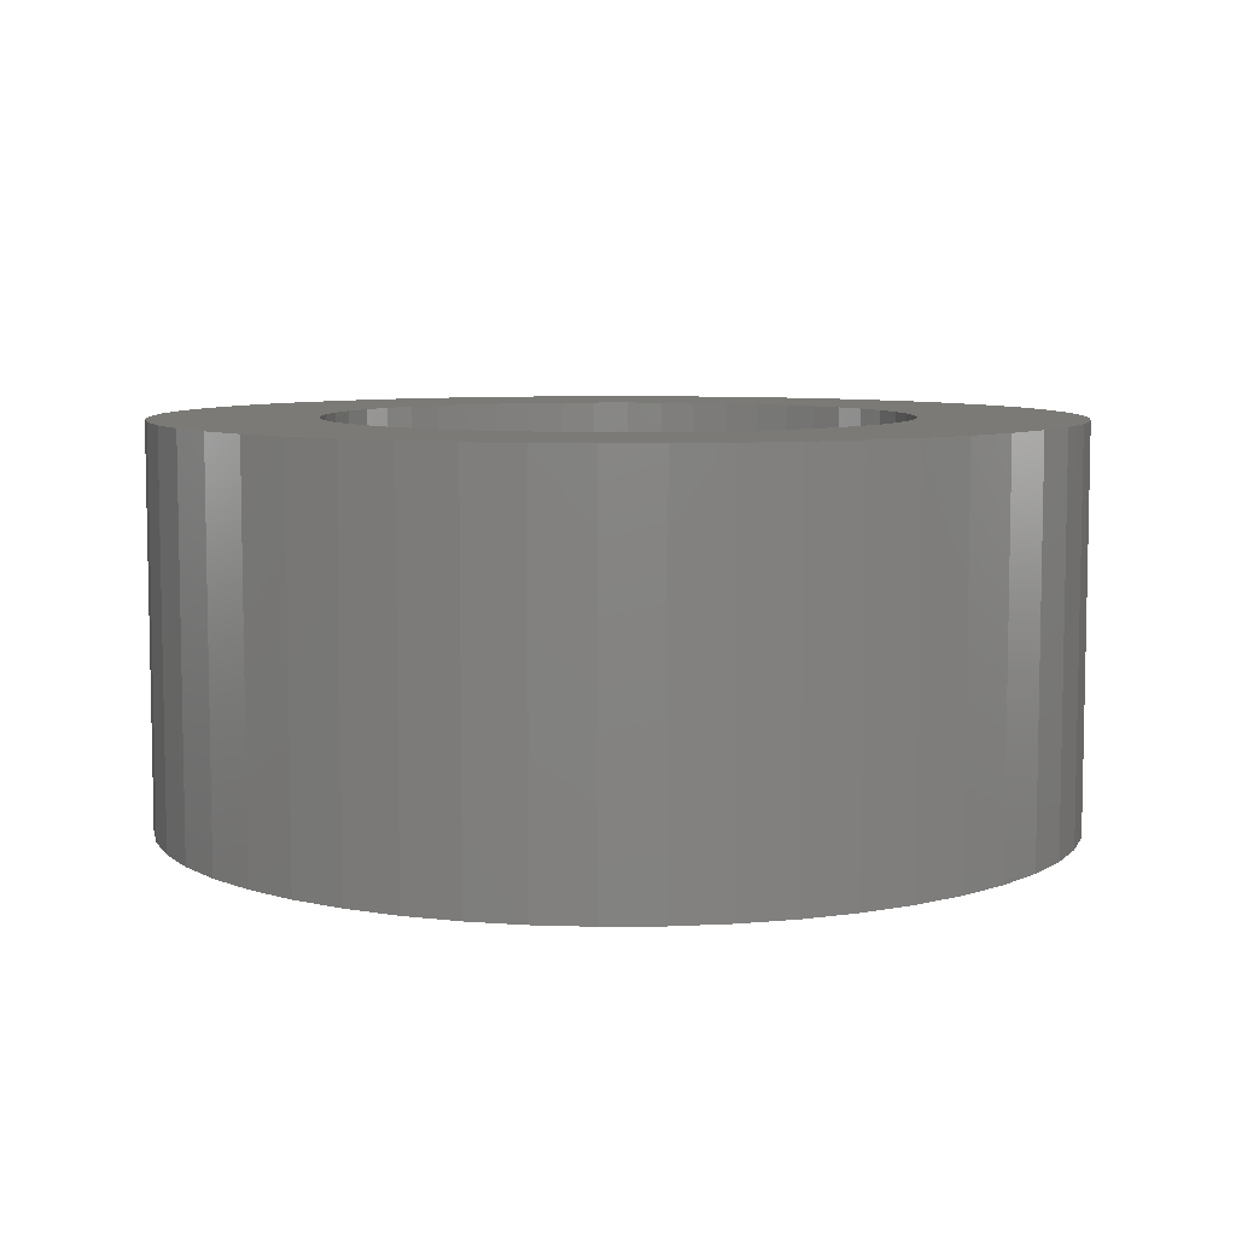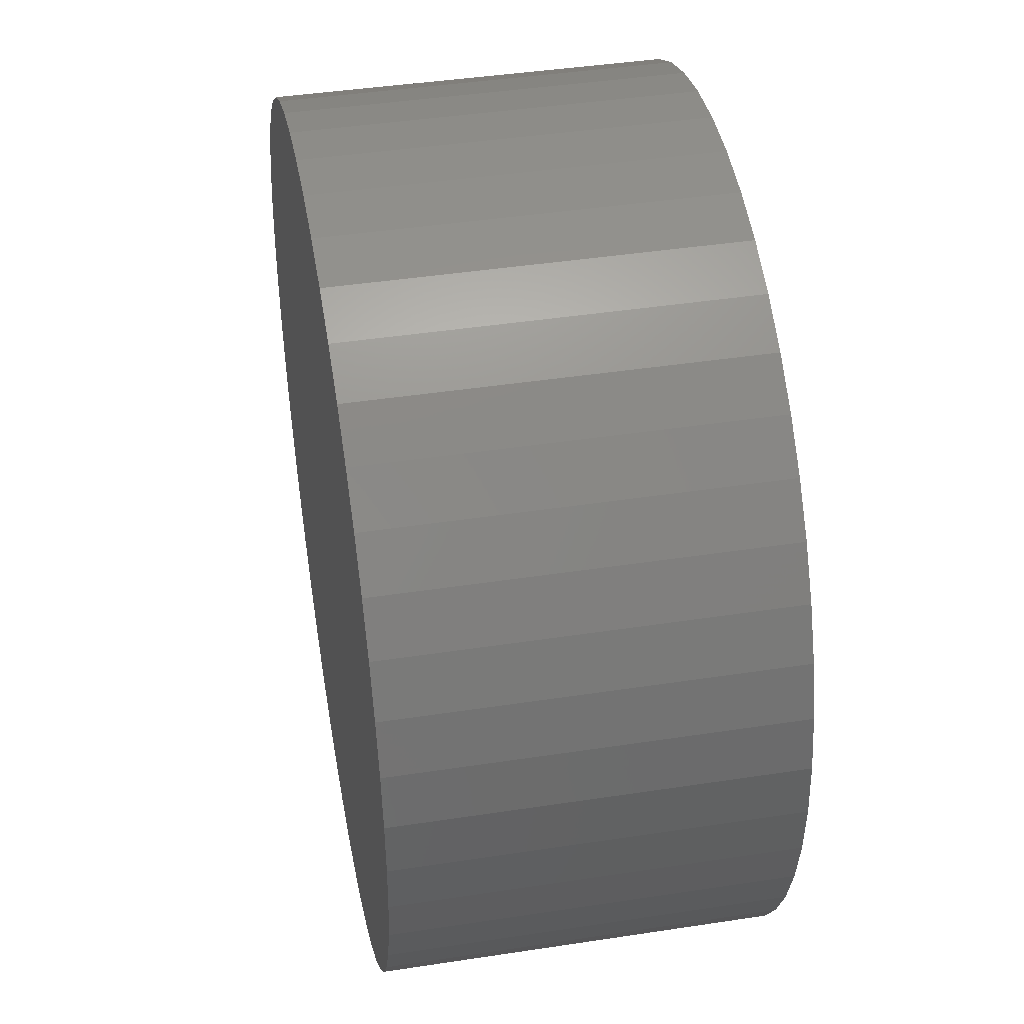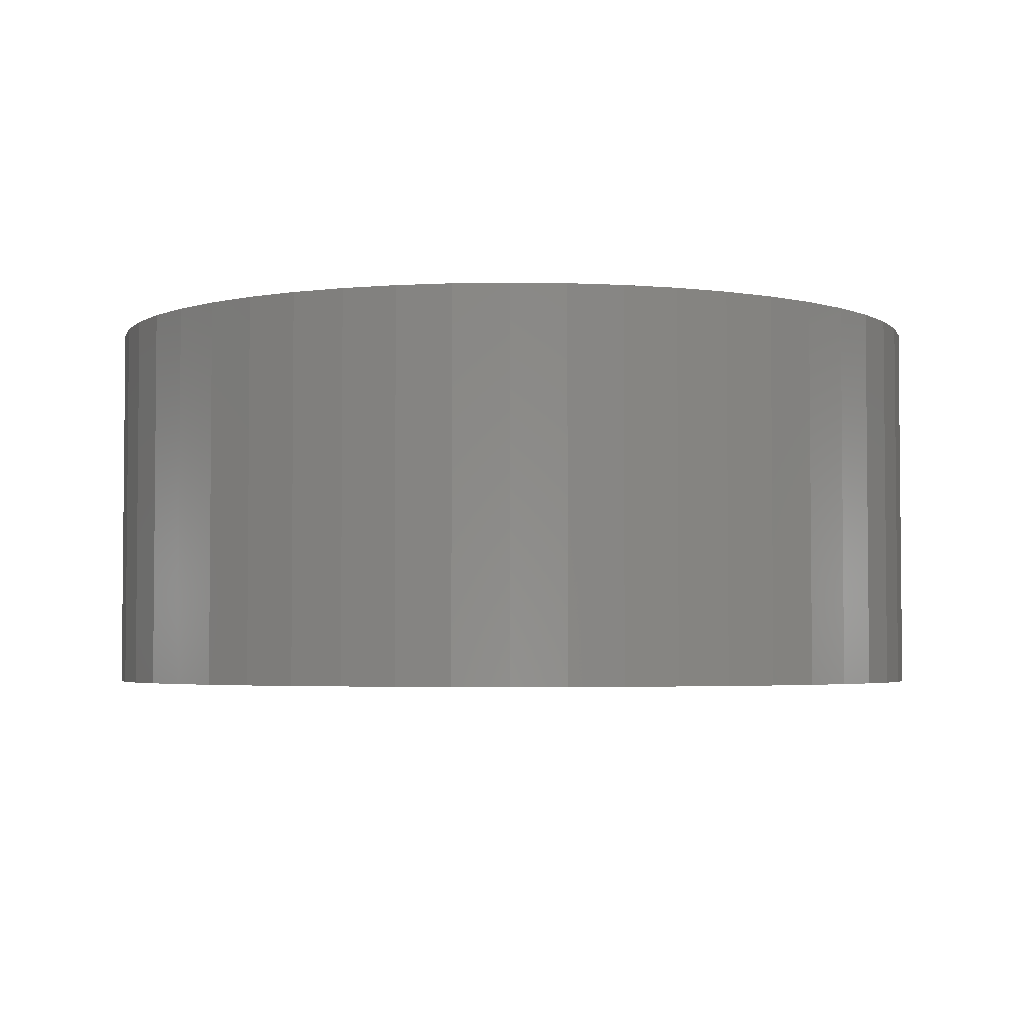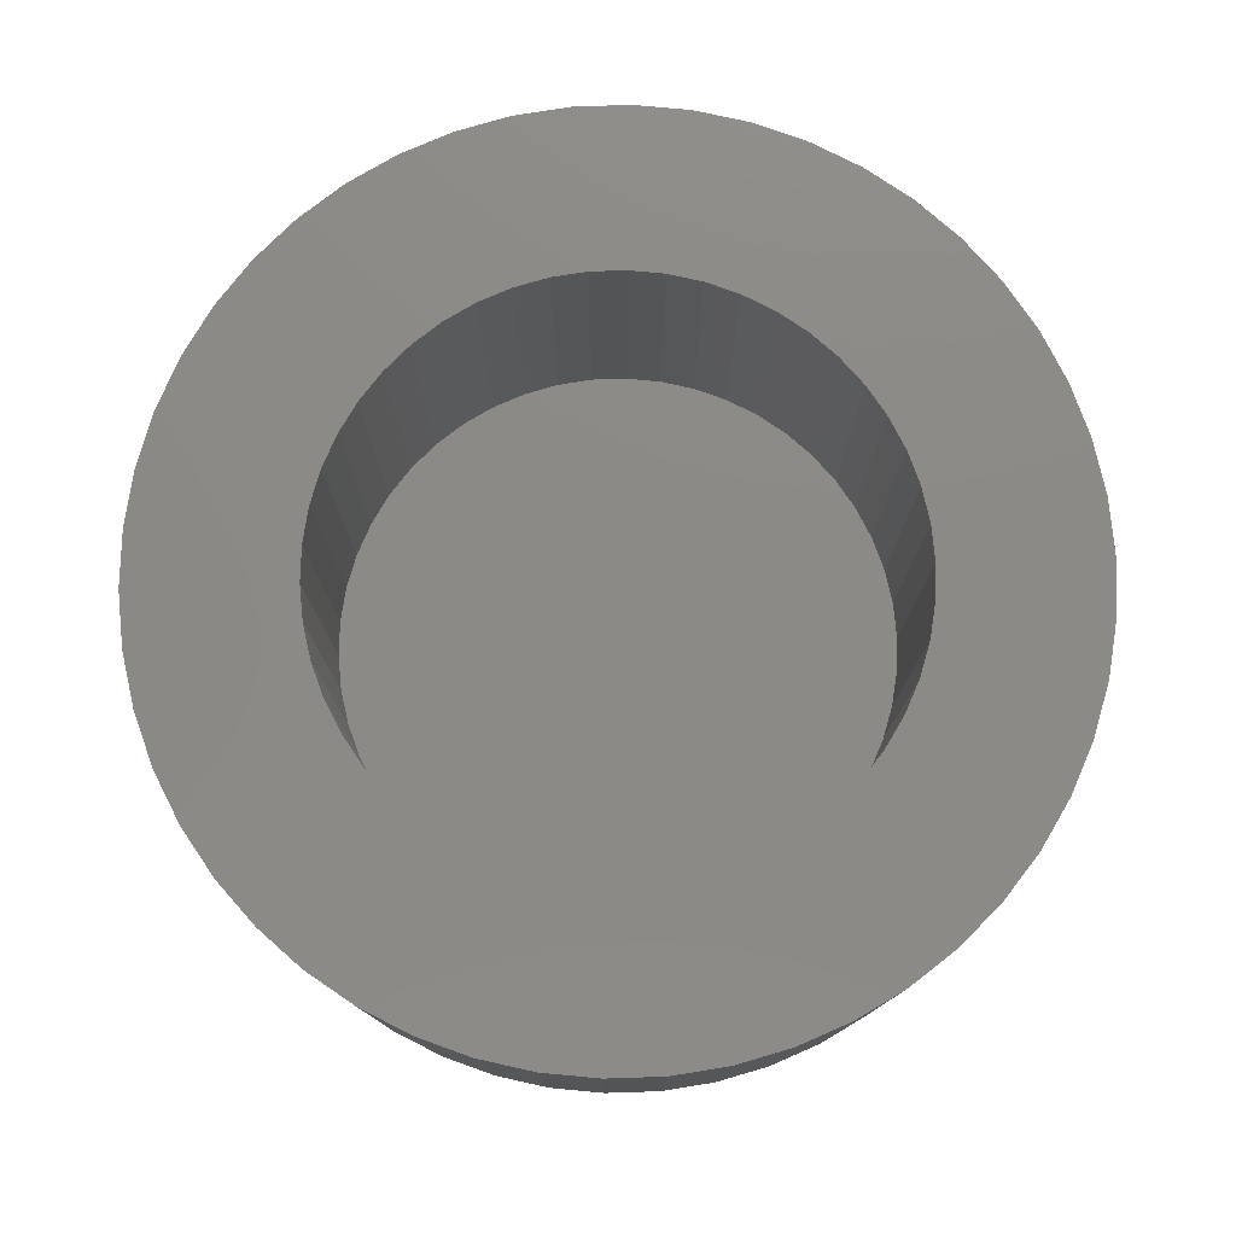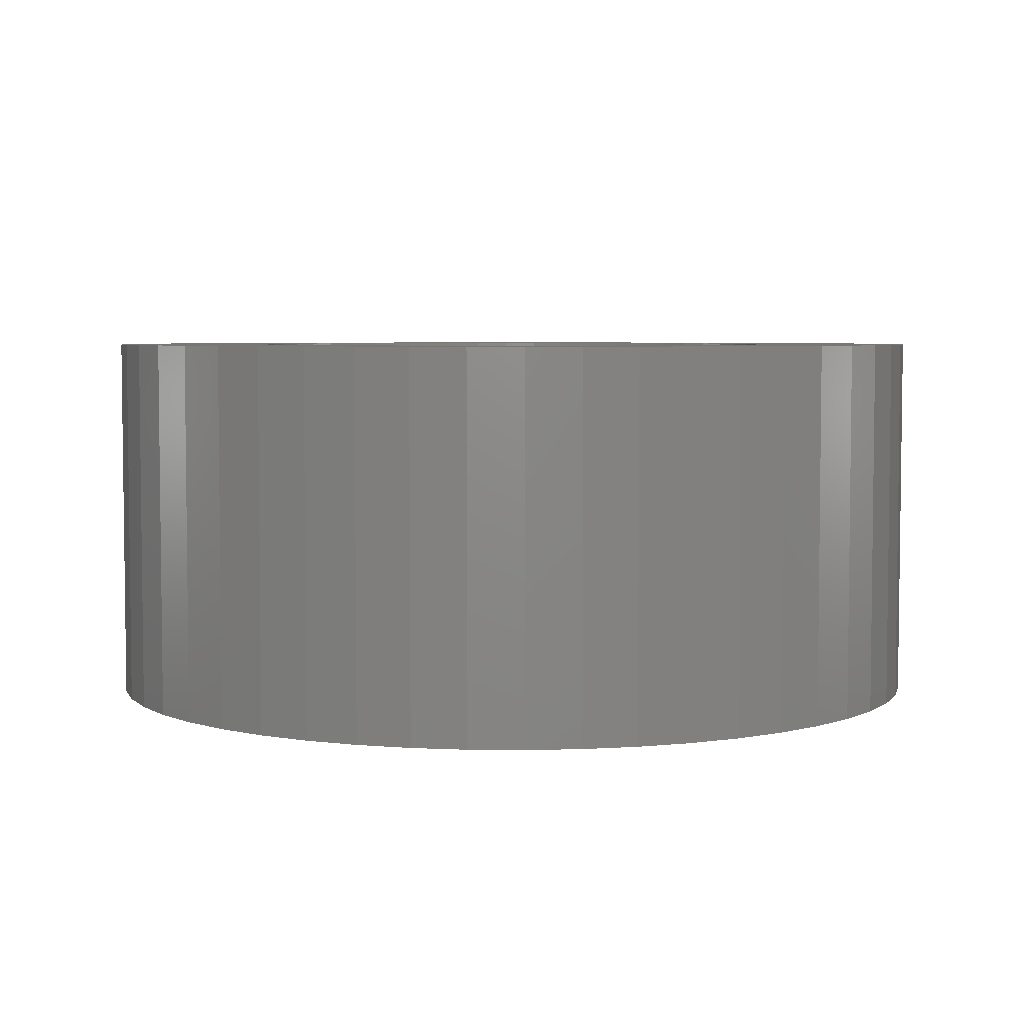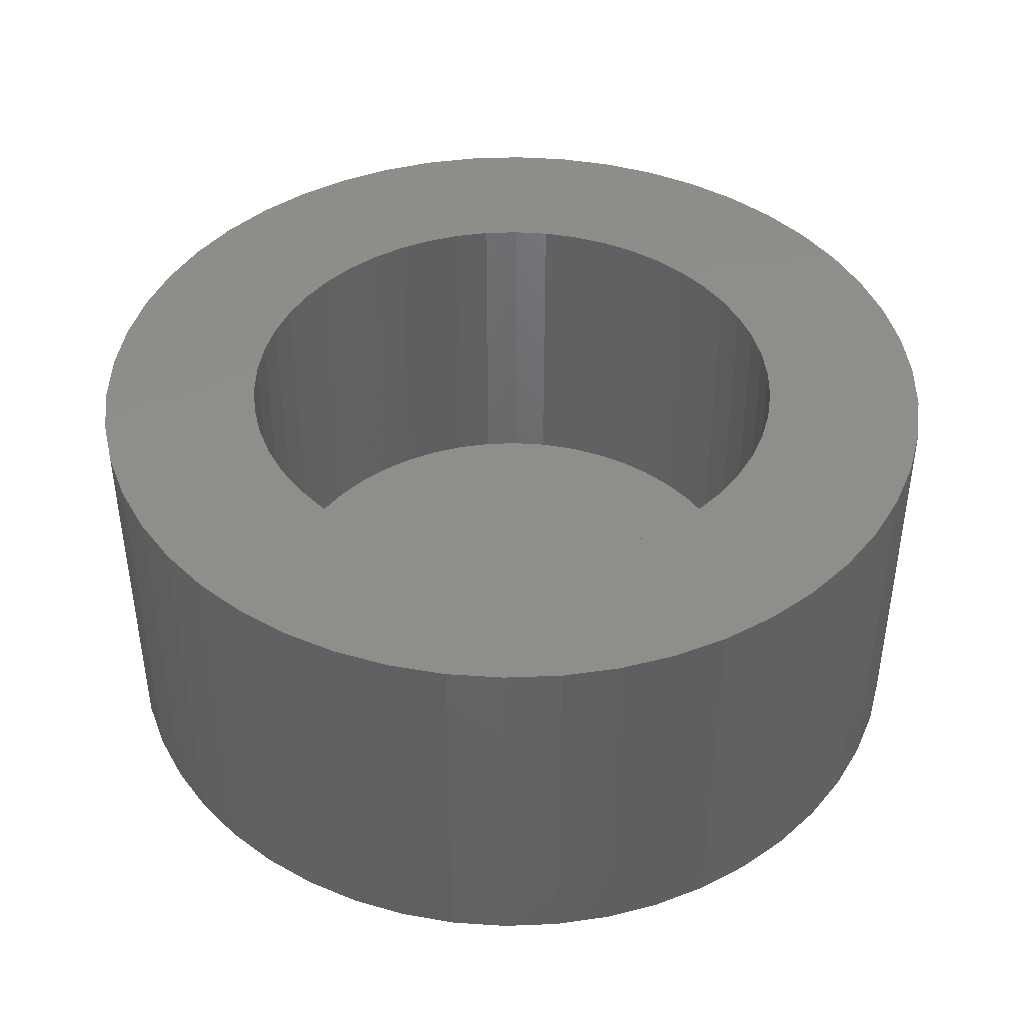
<metadata>
{"format":"stl","ext":"stl","renderer":"f3d","projection":"perspective","resolution":1024,"background":"white","views":[{"elev":7.2,"azim":113.7,"up":"+Z"},{"elev":42.9,"azim":-100.3,"up":"+Y"},{"elev":-3.5,"azim":-24.9,"up":"+Z"},{"elev":78.0,"azim":-23.5,"up":"+Z"},{"elev":4.7,"azim":38.0,"up":"+Z"},{"elev":42.6,"azim":-60.2,"up":"+Z"}]}
</metadata>
<code>
# stl→obj: 200 verts, 396 faces
v 8 0 0
v 7.937 1.003 -7
v 7.937 1.003 0
v 8 0 -7
v -8 0 -7
v -7.937 1.003 0
v -7.937 1.003 -7
v -8 0 0
v 0.5023 7.984 -7
v -0.5023 7.984 0
v 0.5023 7.984 0
v -0.5023 7.984 -7
v -0.5023 -7.984 -7
v 0.5023 -7.984 0
v -0.5023 -7.984 0
v 0.5023 -7.984 -7
v 5.832 5.476 -7
v 5.099 6.164 0
v 5.832 5.476 0
v 5.099 6.164 -7
v -5.099 6.164 -7
v -5.832 5.476 0
v -5.099 6.164 0
v -5.832 5.476 -7
v -2.472 7.608 -7
v -3.406 7.239 0
v -2.472 7.608 0
v -3.406 7.239 -7
v 7.01 -3.854 0
v 7.438 -2.945 -7
v 7.438 -2.945 0
v 7.01 -3.854 -7
v 7.438 2.945 0
v 7.01 3.854 -7
v 7.01 3.854 0
v 7.438 2.945 -7
v 3.406 7.239 -7
v 2.472 7.608 0
v 3.406 7.239 0
v 2.472 7.608 -7
v 1.499 7.858 0
v 1.499 7.858 -7
v 4.287 6.755 -7
v 4.287 6.755 0
v -7.438 2.945 -7
v -7.01 3.854 0
v -7.01 3.854 -7
v -7.438 2.945 0
v -6.472 4.702 -7
v -6.472 4.702 0
v 5.1 0 0
v 5.06 0.6392 0
v 7.749 1.99 0
v 7.937 -1.003 0
v 4.94 1.268 0
v 5.06 -0.6392 0
v 4.742 1.877 0
v 7.749 -1.99 0
v 4.469 2.457 0
v 6.472 4.702 0
v 4.94 -1.268 0
v 4.126 2.998 0
v 4.742 -1.877 0
v 3.718 3.491 0
v 3.251 3.93 0
v 2.733 4.306 0
v 2.171 4.615 0
v 1.576 4.85 0
v 0.9556 5.01 0
v 0.3202 5.09 0
v -0.3202 5.09 0
v -0.9556 5.01 0
v -1.499 7.858 0
v -1.576 4.85 0
v -2.171 4.615 0
v -2.733 4.306 0
v -4.287 6.755 0
v -3.251 3.93 0
v -3.718 3.491 0
v -4.126 2.998 0
v -4.469 2.457 0
v -4.742 1.877 0
v 4.469 -2.457 0
v 6.472 -4.702 0
v 4.126 -2.998 0
v 5.832 -5.476 0
v 3.718 -3.491 0
v 5.099 -6.164 0
v 3.251 -3.93 0
v 4.287 -6.755 0
v 2.733 -4.306 0
v 3.406 -7.239 0
v 2.171 -4.615 0
v 2.472 -7.608 0
v 1.576 -4.85 0
v 1.499 -7.858 0
v 0.9556 -5.01 0
v 0.3202 -5.09 0
v -0.3202 -5.09 0
v -0.9556 -5.01 0
v -1.499 -7.858 0
v -1.576 -4.85 0
v -2.472 -7.608 0
v -2.171 -4.615 0
v -3.406 -7.239 0
v -2.733 -4.306 0
v -4.287 -6.755 0
v -3.251 -3.93 0
v -5.099 -6.164 0
v -3.718 -3.491 0
v -5.832 -5.476 0
v -4.126 -2.998 0
v -6.472 -4.702 0
v -4.469 -2.457 0
v -7.01 -3.854 0
v -4.742 -1.877 0
v -7.438 -2.945 0
v -4.94 -1.268 0
v -7.749 -1.99 0
v -5.06 -0.6392 0
v -7.937 -1.003 0
v -5.1 0 0
v -4.94 1.268 0
v -7.749 1.99 0
v -5.06 0.6392 0
v -1.499 7.858 -7
v 7.937 -1.003 -7
v 7.749 -1.99 -7
v 7.749 1.99 -7
v 6.472 -4.702 -7
v 6.472 4.702 -7
v 5.832 -5.476 -7
v 5.099 -6.164 -7
v 4.287 -6.755 -7
v 3.406 -7.239 -7
v 2.472 -7.608 -7
v 1.499 -7.858 -7
v -1.499 -7.858 -7
v -2.472 -7.608 -7
v -3.406 -7.239 -7
v -4.287 -6.755 -7
v -4.287 6.755 -7
v -5.099 -6.164 -7
v -5.832 -5.476 -7
v -6.472 -4.702 -7
v -7.01 -3.854 -7
v -7.438 -2.945 -7
v -7.749 -1.99 -7
v -7.749 1.99 -7
v -7.937 -1.003 -7
v 5.1 0 -6
v 5.06 0.6392 -6
v -5.06 0.6392 -6
v -5.1 0 -6
v -0.3202 5.09 -6
v 0.3202 5.09 -6
v 0.3202 -5.09 -6
v -0.3202 -5.09 -6
v 3.251 3.93 -6
v 3.718 3.491 -6
v -3.718 3.491 -6
v -3.251 3.93 -6
v -2.171 4.615 -6
v -1.576 4.85 -6
v 4.126 -2.998 -6
v 4.469 -2.457 -6
v 4.742 1.877 -6
v 4.469 2.457 -6
v 4.94 1.268 -6
v 4.126 2.998 -6
v 1.576 4.85 -6
v 2.171 4.615 -6
v 2.733 4.306 -6
v -4.469 2.457 -6
v -4.742 1.877 -6
v -2.733 4.306 -6
v -0.9556 5.01 -6
v 4.94 -1.268 -6
v 5.06 -0.6392 -6
v 0.9556 5.01 -6
v -4.126 2.998 -6
v -4.94 1.268 -6
v 3.718 -3.491 -6
v -4.94 -1.268 -6
v -4.742 -1.877 -6
v -5.06 -0.6392 -6
v 3.251 -3.93 -6
v 2.733 -4.306 -6
v 4.742 -1.877 -6
v -0.9556 -5.01 -6
v -1.576 -4.85 -6
v -4.469 -2.457 -6
v -4.126 -2.998 -6
v 2.171 -4.615 -6
v 1.576 -4.85 -6
v 0.9556 -5.01 -6
v -2.171 -4.615 -6
v -2.733 -4.306 -6
v -3.251 -3.93 -6
v -3.718 -3.491 -6
f 1 2 3
f 2 1 4
f 5 6 7
f 6 5 8
f 9 10 11
f 10 9 12
f 13 14 15
f 14 13 16
f 17 18 19
f 18 17 20
f 21 22 23
f 22 21 24
f 25 26 27
f 26 25 28
f 29 30 31
f 30 29 32
f 33 34 35
f 34 33 36
f 37 38 39
f 38 37 40
f 40 41 38
f 41 40 42
f 43 39 44
f 39 43 37
f 45 46 47
f 46 45 48
f 49 22 24
f 22 49 50
f 51 1 3
f 52 3 53
f 1 51 54
f 55 53 33
f 56 54 51
f 57 33 35
f 54 56 58
f 59 35 60
f 61 58 56
f 62 60 19
f 58 61 31
f 63 31 61
f 64 19 18
f 3 52 51
f 53 55 52
f 33 57 55
f 35 59 57
f 65 18 44
f 60 62 59
f 19 64 62
f 66 44 39
f 18 65 64
f 44 66 65
f 67 39 38
f 39 67 66
f 38 68 67
f 41 68 38
f 41 69 68
f 11 69 41
f 11 70 69
f 11 71 70
f 10 71 11
f 10 72 71
f 73 72 10
f 73 74 72
f 27 74 73
f 74 27 75
f 26 75 27
f 75 26 76
f 77 76 26
f 76 77 78
f 23 78 77
f 78 23 79
f 22 79 23
f 79 22 80
f 50 80 22
f 80 50 81
f 46 81 50
f 81 46 82
f 48 82 46
f 31 63 29
f 83 29 63
f 29 83 84
f 85 84 83
f 84 85 86
f 87 86 85
f 86 87 88
f 89 88 87
f 88 89 90
f 91 90 89
f 90 91 92
f 93 92 91
f 92 93 94
f 95 94 93
f 95 96 94
f 97 96 95
f 97 14 96
f 98 14 97
f 99 14 98
f 99 15 14
f 100 15 99
f 100 101 15
f 102 101 100
f 103 102 104
f 102 103 101
f 105 104 106
f 107 106 108
f 104 105 103
f 109 108 110
f 111 110 112
f 106 107 105
f 113 112 114
f 115 114 116
f 117 116 118
f 119 118 120
f 108 109 107
f 121 120 122
f 82 48 123
f 110 111 109
f 124 123 48
f 112 113 111
f 123 124 125
f 114 115 113
f 6 125 124
f 116 117 115
f 125 6 122
f 118 119 117
f 8 122 6
f 120 121 119
f 122 8 121
f 126 27 73
f 27 126 25
f 127 2 4
f 128 2 127
f 128 129 2
f 30 129 128
f 30 36 129
f 32 36 30
f 32 34 36
f 130 34 32
f 130 131 34
f 132 131 130
f 132 17 131
f 133 17 132
f 133 20 17
f 134 20 133
f 134 43 20
f 135 43 134
f 135 37 43
f 136 37 135
f 136 40 37
f 137 40 136
f 137 42 40
f 16 42 137
f 16 9 42
f 13 9 16
f 13 12 9
f 138 12 13
f 138 126 12
f 139 126 138
f 139 25 126
f 140 25 139
f 140 28 25
f 141 28 140
f 141 142 28
f 143 142 141
f 143 21 142
f 144 21 143
f 144 24 21
f 145 24 144
f 145 49 24
f 146 49 145
f 146 47 49
f 147 47 146
f 147 45 47
f 148 45 147
f 148 149 45
f 150 149 148
f 150 7 149
f 7 150 5
f 16 96 14
f 96 16 137
f 53 36 33
f 36 53 129
f 3 129 53
f 129 3 2
f 60 17 19
f 17 60 131
f 35 131 60
f 131 35 34
f 42 11 41
f 11 42 9
f 20 44 18
f 44 20 43
f 47 50 49
f 50 47 46
f 149 48 45
f 48 149 124
f 7 124 149
f 124 7 6
f 28 77 26
f 77 28 142
f 142 23 77
f 23 142 21
f 12 73 10
f 73 12 126
f 54 4 1
f 4 54 127
f 86 130 84
f 130 86 132
f 144 109 111
f 109 144 143
f 146 117 147
f 117 146 115
f 144 113 145
f 113 144 111
f 135 90 92
f 90 135 134
f 31 128 58
f 128 31 30
f 84 32 29
f 32 84 130
f 139 101 103
f 101 139 138
f 148 121 150
f 121 148 119
f 150 8 5
f 8 150 121
f 147 119 148
f 119 147 117
f 133 86 88
f 86 133 132
f 136 92 94
f 92 136 135
f 137 94 96
f 94 137 136
f 58 127 54
f 127 58 128
f 138 15 101
f 15 138 13
f 140 103 105
f 103 140 139
f 145 115 146
f 115 145 113
f 134 88 90
f 88 134 133
f 141 105 107
f 105 141 140
f 143 107 109
f 107 143 141
f 151 52 152
f 52 151 51
f 122 153 125
f 153 122 154
f 155 70 71
f 70 155 156
f 157 99 98
f 99 157 158
f 159 64 65
f 64 159 160
f 161 78 79
f 78 161 162
f 163 74 75
f 74 163 164
f 165 83 166
f 83 165 85
f 167 59 168
f 59 167 57
f 152 55 169
f 55 152 52
f 168 62 170
f 62 168 59
f 171 67 68
f 67 171 172
f 173 65 66
f 65 173 159
f 82 174 81
f 174 82 175
f 176 75 76
f 75 176 163
f 177 71 72
f 71 177 155
f 178 56 179
f 56 178 61
f 169 57 167
f 57 169 55
f 170 64 160
f 64 170 62
f 180 68 69
f 68 180 171
f 156 69 70
f 69 156 180
f 172 66 67
f 66 172 173
f 81 181 80
f 181 81 174
f 80 161 79
f 161 80 181
f 123 175 82
f 175 123 182
f 125 182 123
f 182 125 153
f 162 76 78
f 76 162 176
f 164 72 74
f 72 164 177
f 179 51 151
f 51 179 56
f 183 85 165
f 85 183 87
f 116 184 118
f 184 116 185
f 120 154 122
f 154 120 186
f 187 91 89
f 91 187 188
f 183 89 87
f 89 183 187
f 166 63 189
f 63 166 83
f 190 102 100
f 102 190 191
f 112 192 114
f 192 112 193
f 152 179 151
f 169 179 152
f 169 178 179
f 167 178 169
f 167 189 178
f 168 189 167
f 168 166 189
f 170 166 168
f 170 165 166
f 160 165 170
f 160 183 165
f 159 183 160
f 159 187 183
f 173 187 159
f 173 188 187
f 172 188 173
f 172 194 188
f 171 194 172
f 171 195 194
f 180 195 171
f 180 196 195
f 156 196 180
f 156 157 196
f 155 157 156
f 155 158 157
f 177 158 155
f 177 190 158
f 164 190 177
f 164 191 190
f 163 191 164
f 163 197 191
f 176 197 163
f 176 198 197
f 162 198 176
f 162 199 198
f 161 199 162
f 161 200 199
f 181 200 161
f 181 193 200
f 174 193 181
f 174 192 193
f 175 192 174
f 175 185 192
f 182 185 175
f 182 184 185
f 153 184 182
f 153 186 184
f 186 153 154
f 188 93 91
f 93 188 194
f 194 95 93
f 95 194 195
f 195 97 95
f 97 195 196
f 196 98 97
f 98 196 157
f 189 61 178
f 61 189 63
f 158 100 99
f 100 158 190
f 191 104 102
f 104 191 197
f 199 110 108
f 110 199 200
f 110 193 112
f 193 110 200
f 114 185 116
f 185 114 192
f 118 186 120
f 186 118 184
f 197 106 104
f 106 197 198
f 198 108 106
f 108 198 199

</code>
